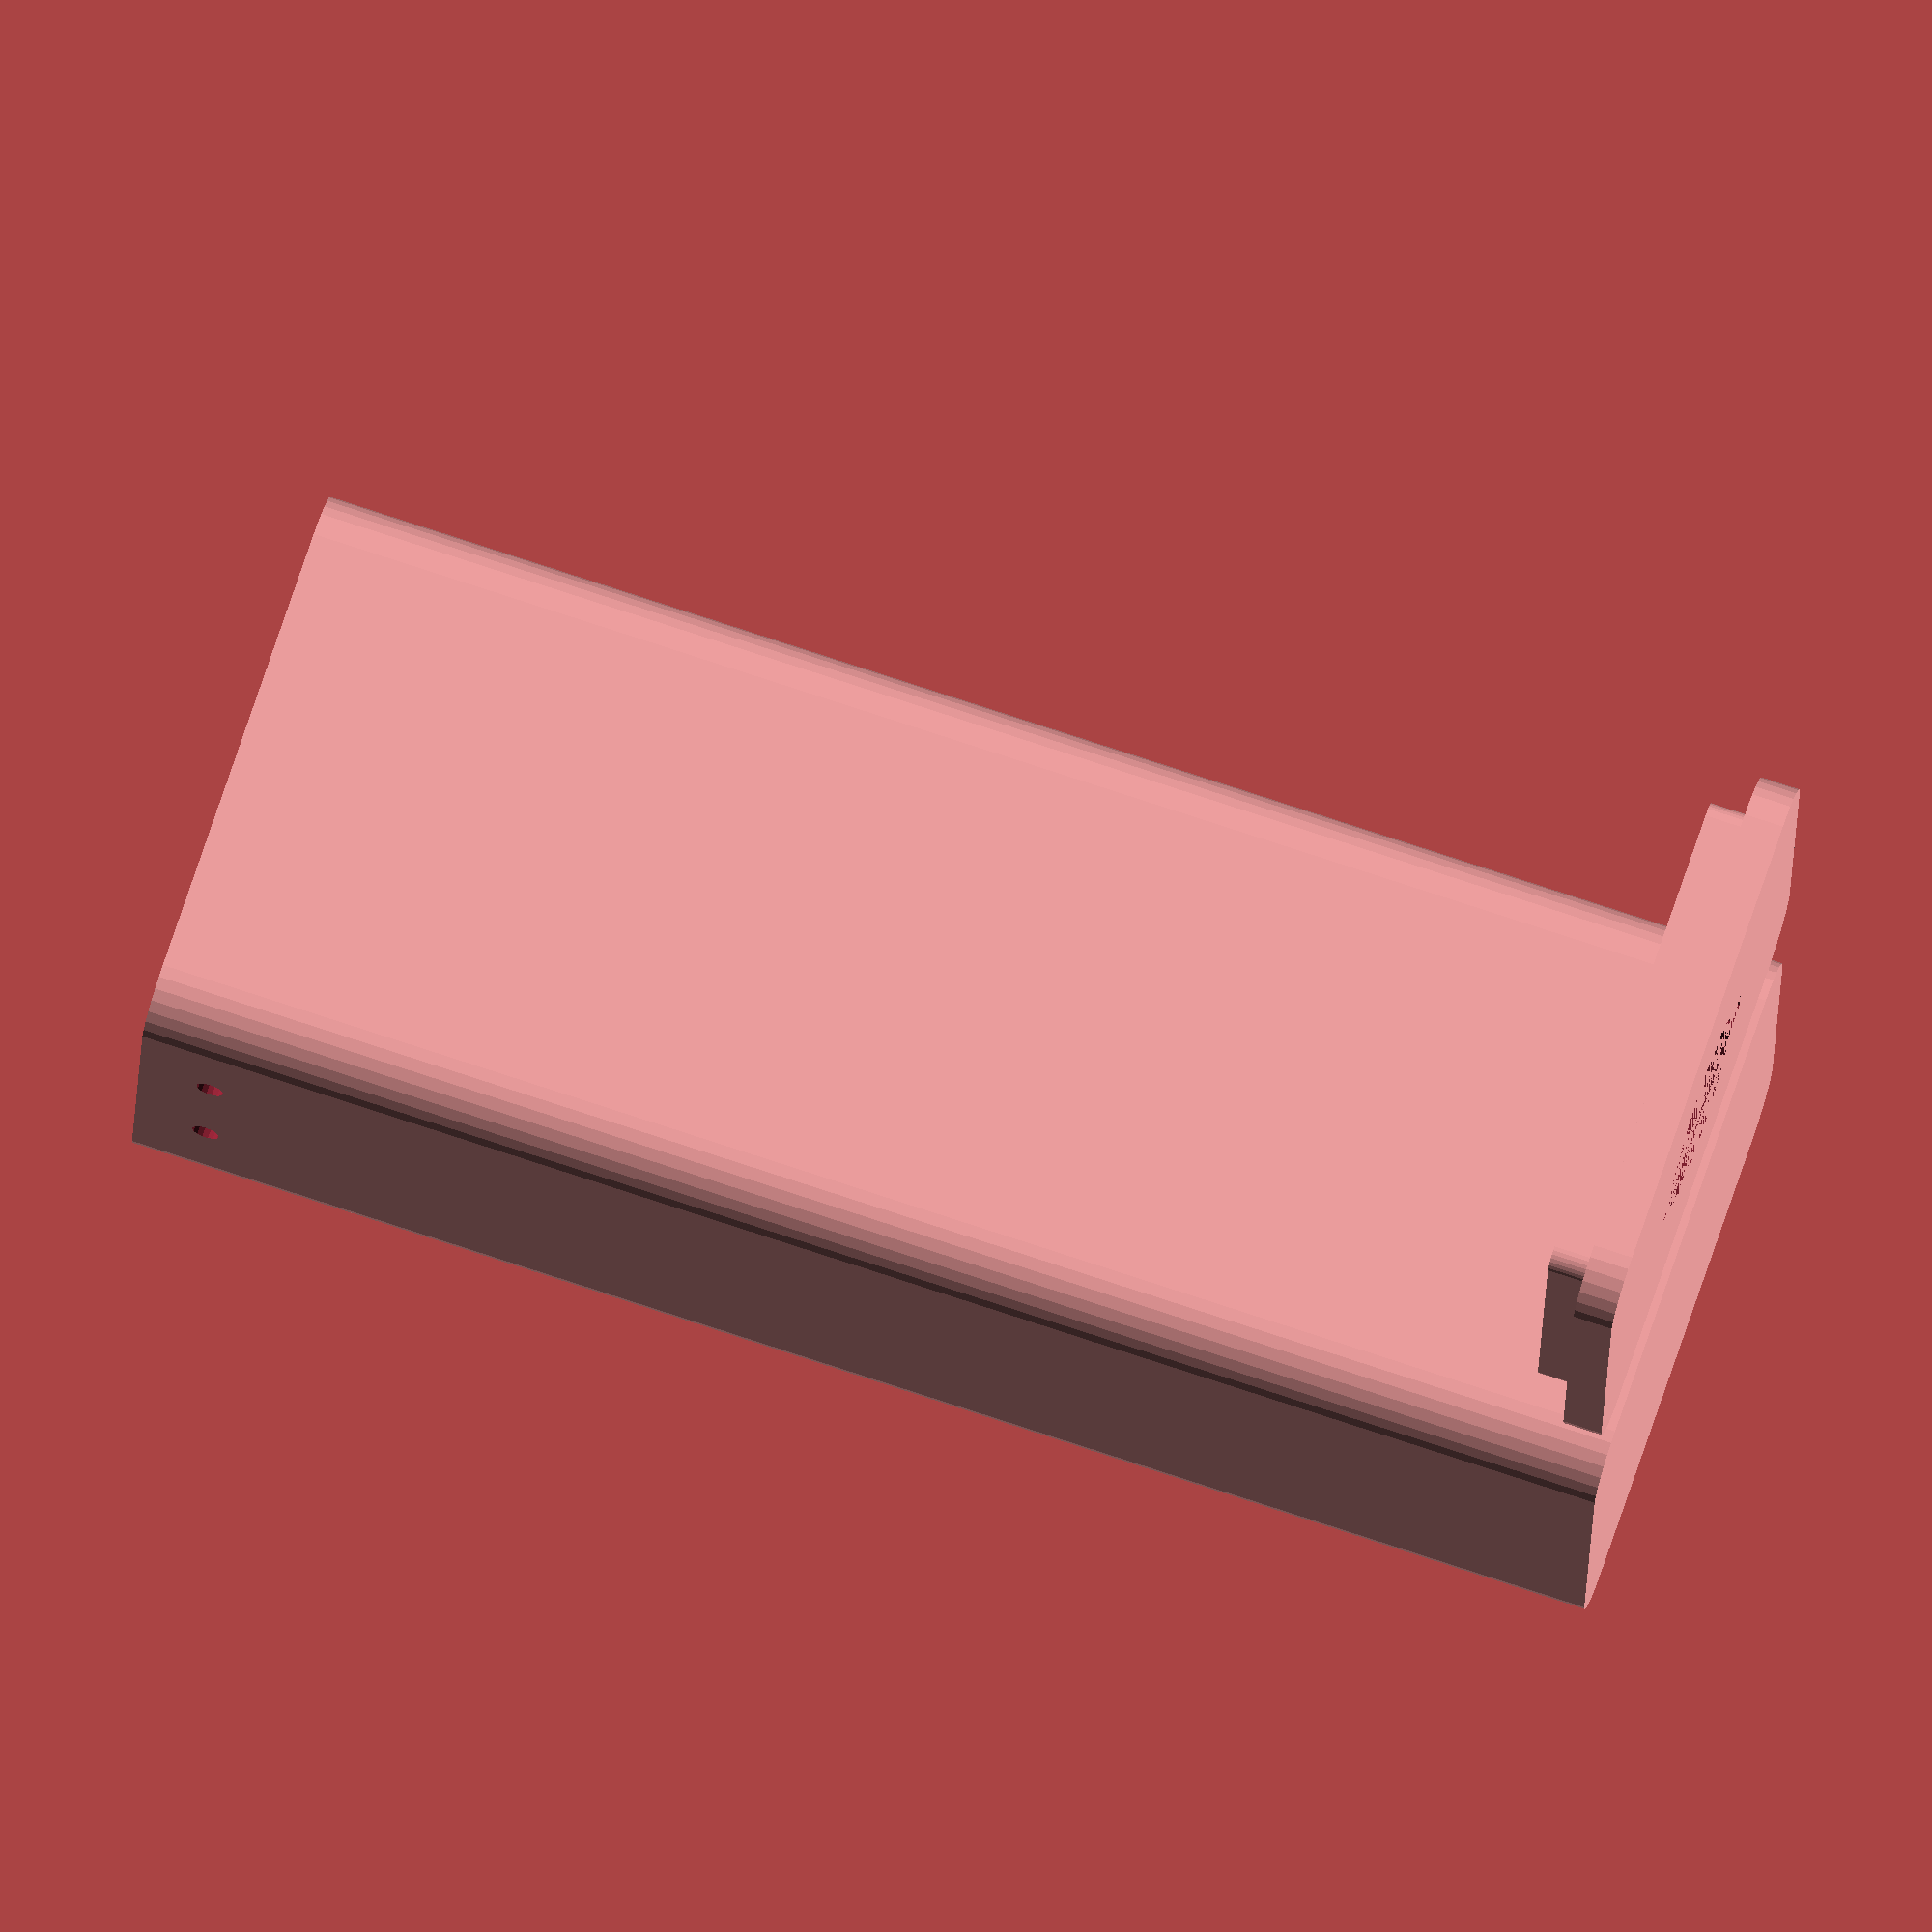
<openscad>
batt_w = 17;
batt_l = 26.1;
batt_h = 52.3;
shell_r = 3;
shell_t = 2;
lip_w = 2;
lip_h = 4;
wire_w = 1.4;
wire_s = 5;
wire_o = 5;
sw_d = 22;
sw_r = 4.88;
sw_nub_w = 1.4;

// Make a cube with four rounded sides.
module round_cube(xyz, r, center=false) {
    translate(center ? -[xyz[0] / 2, xyz[1] / 2, xyz[2] / 2] : [0, 0, 0]) hull() {
        translate([r,          r,          0]) cylinder(h=xyz[2], r=r);
        translate([r,          xyz[1] - r, 0]) cylinder(h=xyz[2], r=r);
        translate([xyz[0] - r, r,          0]) cylinder(h=xyz[2], r=r);
        translate([xyz[0] - r, xyz[1] - r, 0]) cylinder(h=xyz[2], r=r);
    }
}

module switch_hole(depth)
union() {
    cylinder(r=sw_r, h=depth);
    
    translate([0, 0, depth / 2])
    cube([sw_nub_w, (sw_r + sw_nub_w) * 2, depth], center=true);
}

module wire_holes(depth)
union() {
    translate([(wire_s + wire_w) / -2, 0, 0])
    cylinder(d=wire_w, h=depth, center=true);

    translate([(wire_s + wire_w) / 2, 0, 0])
    cylinder(d=wire_w, h=depth, center=true);
}

module shell_box()
difference() {
    body_w = batt_w + shell_t * 2;
    body_l = batt_l + shell_t * 2;
    body_h = batt_h + sw_d + shell_t;

    round_cube([body_w, body_l, body_h], shell_r);
    
    translate([shell_t, shell_t, shell_t])
    cube([batt_w, batt_l, batt_h + sw_d]);
}

module shell()
difference() {
    shell_box($fn=30);

    body_w = batt_w + shell_t * 2;
    body_h = batt_h + sw_d + shell_t;

    translate([body_w / 2, shell_t / 2, body_h - wire_w / 2 - wire_o + shell_t])
    rotate([90, 0, 0])
    wire_holes(shell_t, $fn=15);
}

module cover_solid()
union() {
    body_w = batt_w + shell_t * 2;
    body_l = batt_l + shell_t * 2;

    round_cube([body_w, body_l, shell_t], shell_r);
    
    translate([shell_t, shell_t, shell_t])
    difference() {
        round_cube([batt_w, batt_l, shell_t], 1);

        translate([lip_w, lip_w, 0])
        cube([batt_w - lip_w * 2, batt_l - lip_w, lip_h]);
    }
}

module cover()
difference() {
    body_w = batt_w + shell_t * 2;
    body_l = batt_l + shell_t * 2;

    cover_solid($fn=30);

    translate([body_w / 2, body_l / 2, 0])
    switch_hole(shell_t, $fn=50);
}

shell();

translate([batt_w + shell_t * 2 + 5, 0, 0])
cover();

</openscad>
<views>
elev=283.8 azim=264.0 roll=108.3 proj=o view=wireframe
</views>
